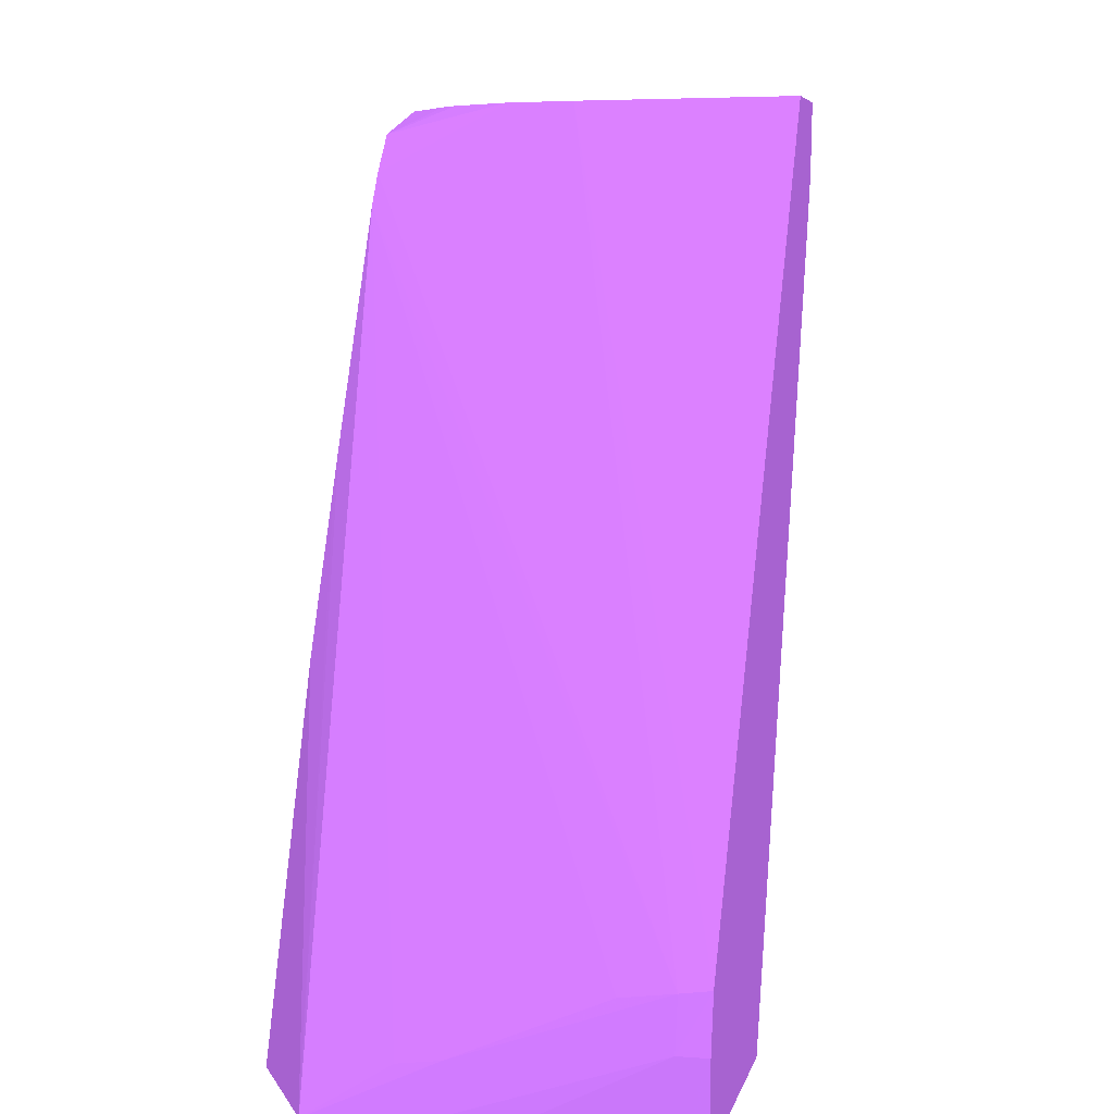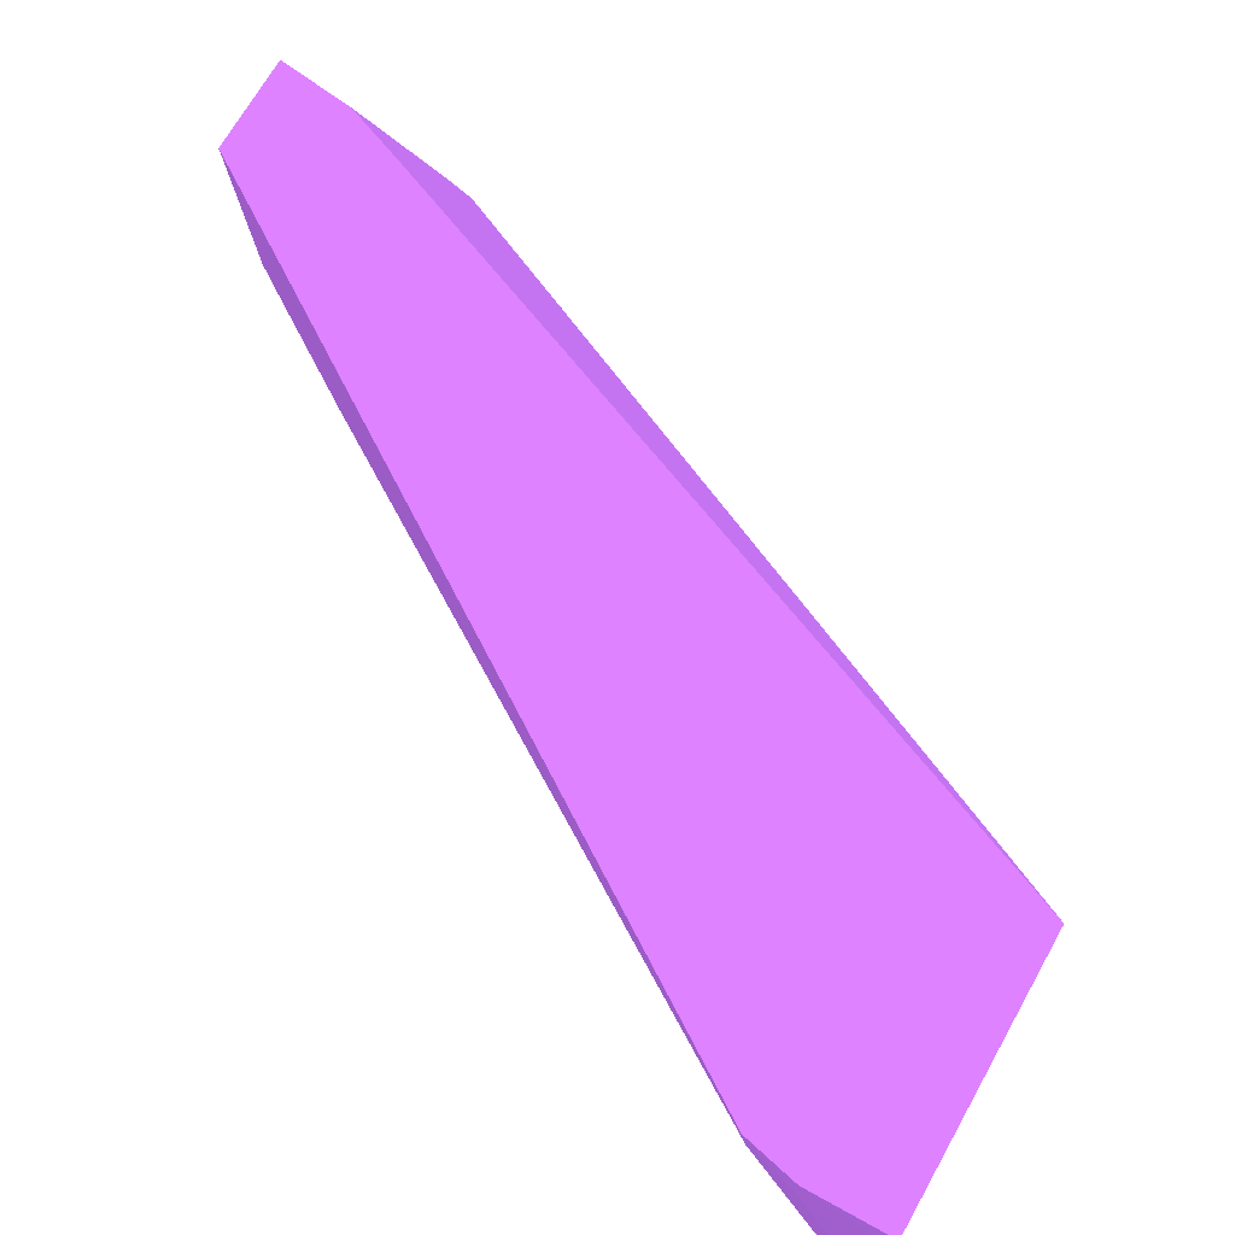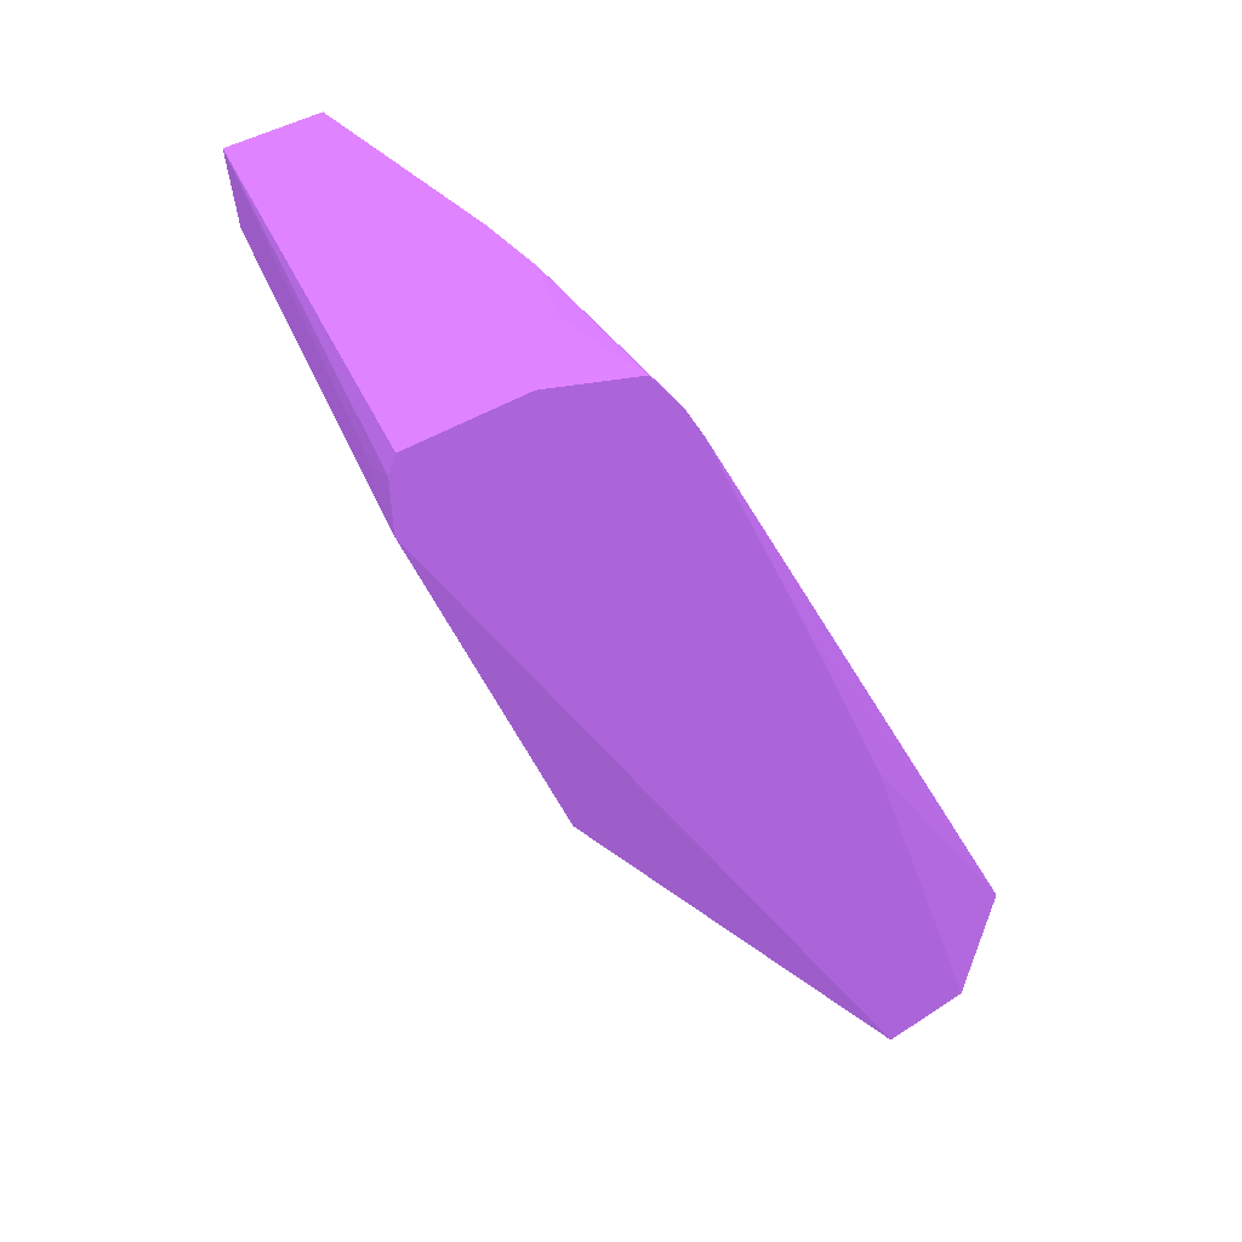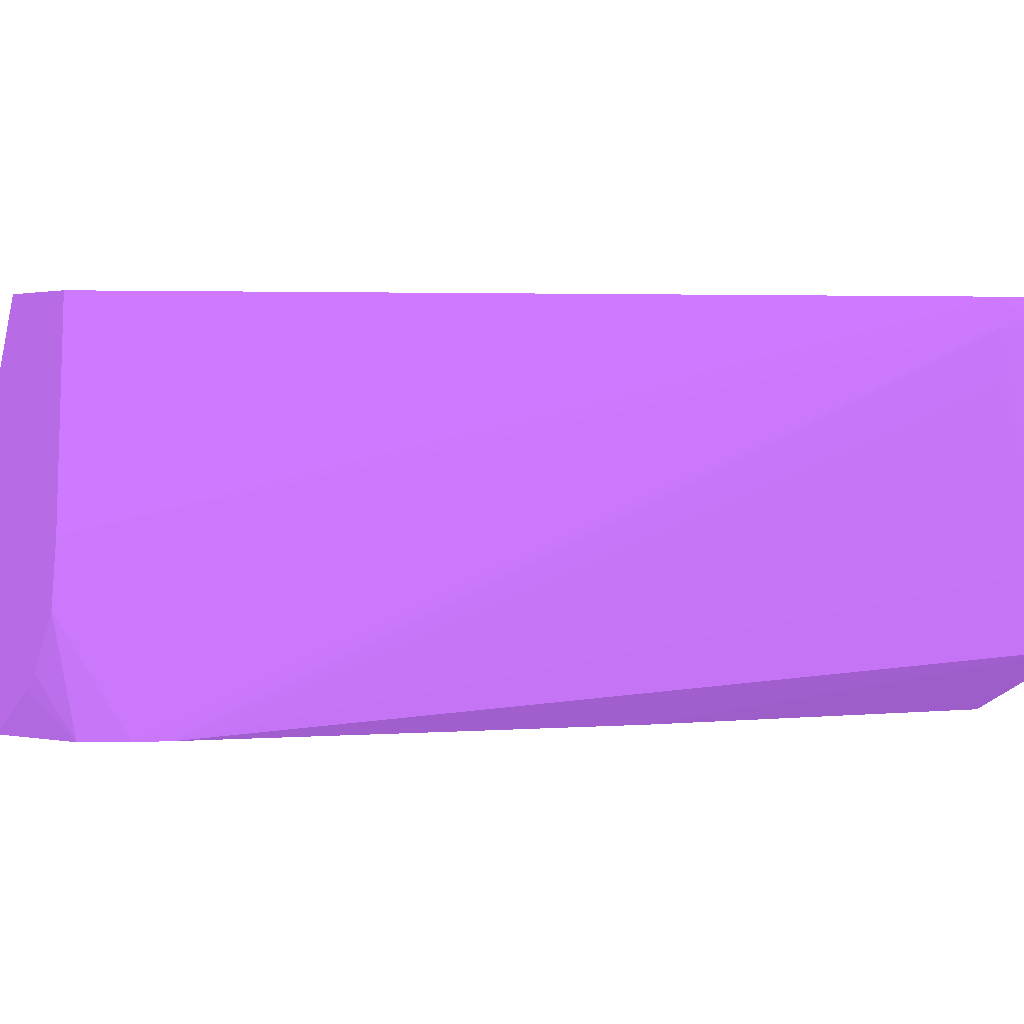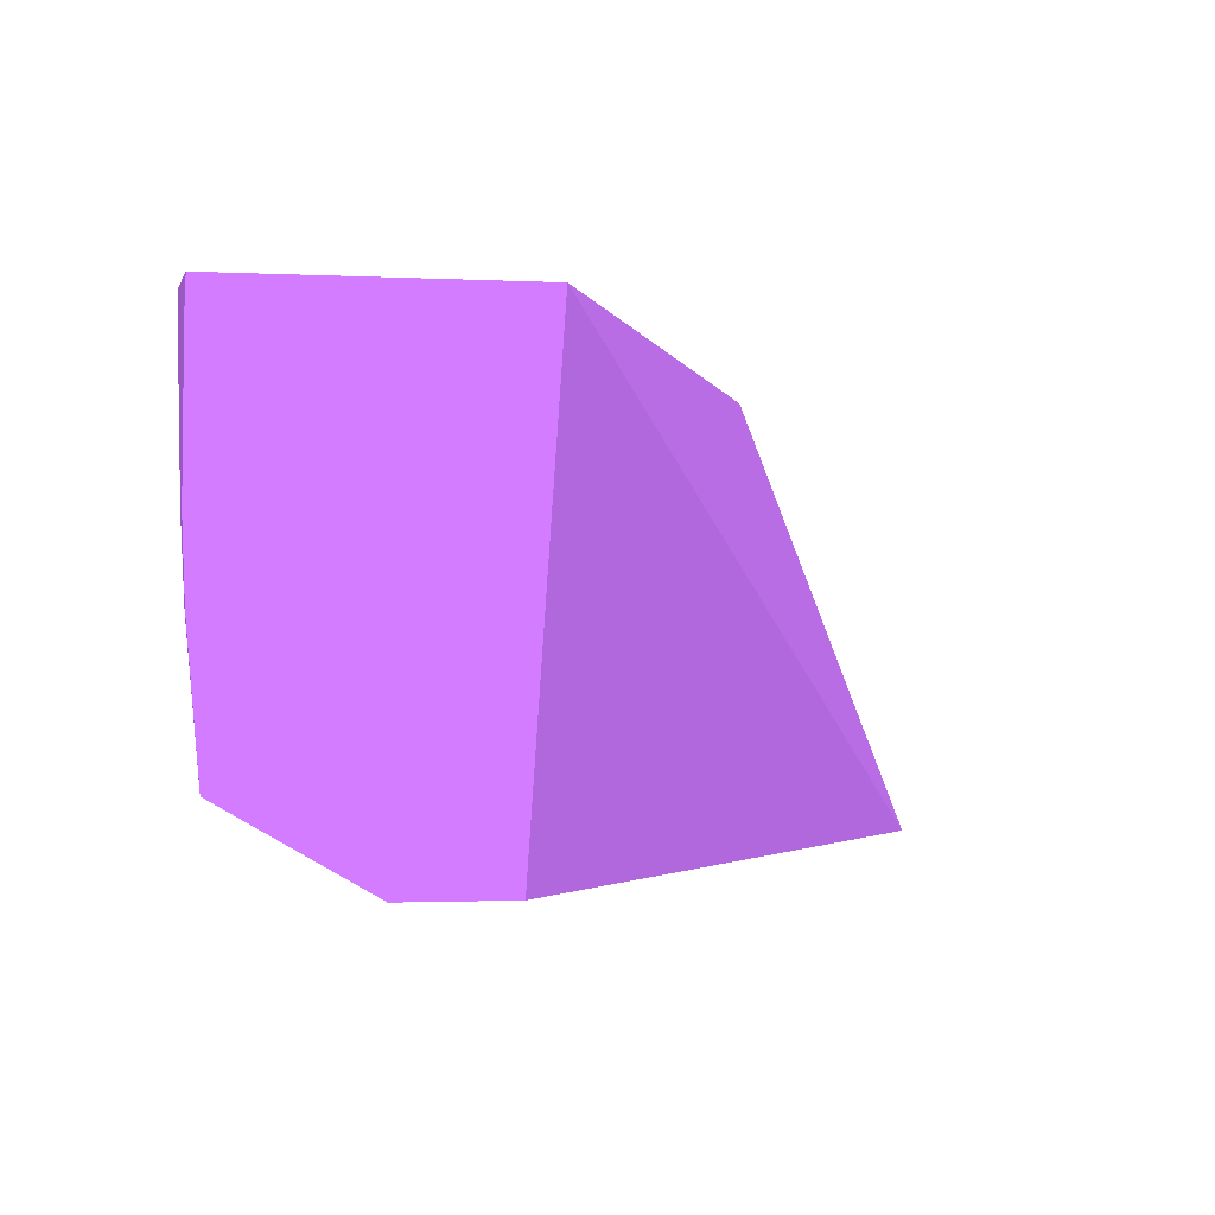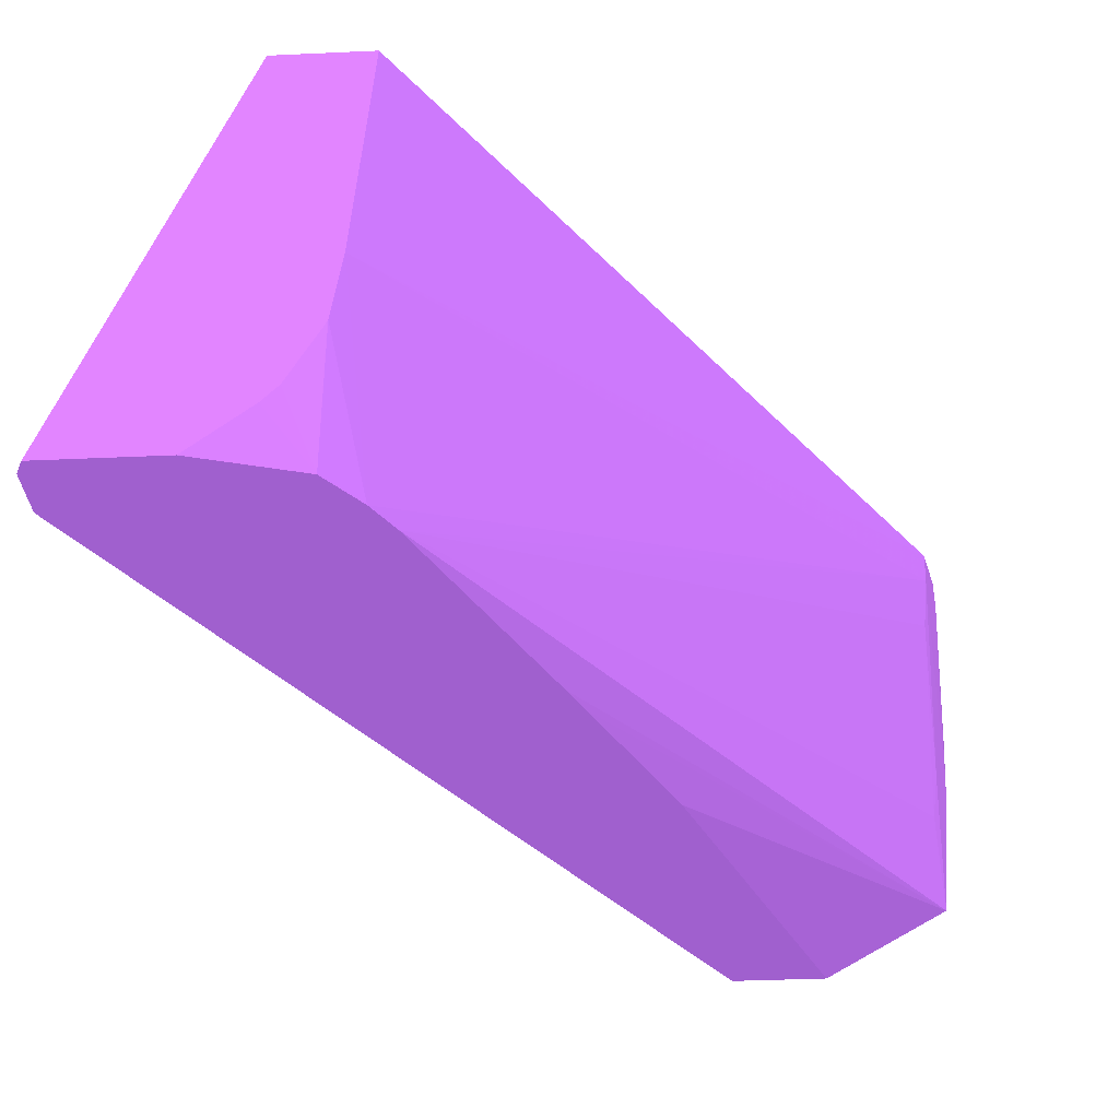
<metadata>
{"format":"obj","ext":"obj","renderer":"f3d","projection":"perspective","resolution":1024,"background":"white","views":[{"elev":6.2,"azim":102.7,"up":"+Z"},{"elev":69.2,"azim":119.3,"up":"+Y"},{"elev":36.8,"azim":-40.8,"up":"+Z"},{"elev":2.3,"azim":49.0,"up":"+Y"},{"elev":-1.5,"azim":168.3,"up":"+Y"},{"elev":-36.1,"azim":3.4,"up":"+Y"}]}
</metadata>
<code>
v 0.04129 -0.1015 -0.09216 0.4627 0.2745 0.5843
v 0.04121 -0.1032 -0.09216 0.4627 0.2745 0.5843
v 0.04122 -0.1032 -0.0925 0.4627 0.2745 0.5843
v 0.04128 -0.1015 -0.0925 0.4627 0.2745 0.5843
v 0.04128 -0.1012 -0.0925 0.4627 0.2745 0.5843
v 0.04127 -0.09944 -0.0925 0.4627 0.2745 0.5843
v 0.04126 -0.09807 -0.09216 0.4627 0.2745 0.5843
v 0.04126 -0.09807 -0.09044 0.4627 0.2745 0.5843
v 0.04093 -0.09807 -0.0892 0.4627 0.2745 0.5843
v 0.04095 -0.1064 -0.0925 0.4627 0.2745 0.5843
v 0.04126 -0.09807 -0.0925 0.4627 0.2745 0.5843
v 0.04125 -0.09773 -0.0925 0.4627 0.2745 0.5843
v 0.04124 -0.09731 -0.09216 0.4627 0.2745 0.5843
v 0.04125 -0.09731 -0.09044 0.4627 0.2745 0.5843
v 0.04093 -0.09731 -0.08909 0.4627 0.2745 0.5843
v 0.0408 -0.09941 -0.08941 0.4627 0.2745 0.5843
v 0.04088 -0.1032 -0.09101 0.4627 0.2745 0.5843
v 0.02768 -0.1032 -0.06972 0.4627 0.2745 0.5843
v 0.02814 -0.1083 -0.07152 0.4627 0.2745 0.5843
v 0.02868 -0.1083 -0.07238 0.4627 0.2745 0.5843
v 0.0341 -0.1083 -0.08343 0.4627 0.2745 0.5843
v 0.0341 -0.1083 -0.08344 0.4627 0.2745 0.5843
v 0.03768 -0.1083 -0.0925 0.4627 0.2745 0.5843
v 0.04073 -0.1043 -0.0912 0.4627 0.2745 0.5843
v 0.03167 -0.1083 -0.07839 0.4627 0.2745 0.5843
v 0.03209 -0.1083 -0.07925 0.4627 0.2745 0.5843
v 0.04123 -0.09731 -0.0925 0.4627 0.2745 0.5843
v 0.02813 -0.09731 -0.06972 0.4627 0.2745 0.5843
v 0.02743 -0.105 -0.06972 0.4627 0.2745 0.5843
v 0.02728 -0.1083 -0.07048 0.4627 0.2745 0.5843
v 0.03522 -0.1083 -0.0925 0.4627 0.2745 0.5843
v 0.03446 -0.09731 -0.0925 0.4627 0.2745 0.5843
v 0.02568 -0.09731 -0.06972 0.4627 0.2745 0.5843
v 0.02741 -0.1051 -0.06972 0.4627 0.2745 0.5843
v 0.02657 -0.1067 -0.06972 0.4627 0.2745 0.5843
v 0.02617 -0.1071 -0.06972 0.4627 0.2745 0.5843
v 0.02466 -0.1083 -0.06972 0.4627 0.2745 0.5843
v 0.02152 -0.1083 -0.07138 0.4627 0.2745 0.5843
v 0.02659 -0.09731 -0.07329 0.4627 0.2745 0.5843
v 0.02569 -0.09731 -0.06982 0.4627 0.2745 0.5843
v 0.02174 -0.1074 -0.07081 0.4627 0.2745 0.5843
v 0.02174 -0.1074 -0.07046 0.4627 0.2745 0.5843
v 0.02146 -0.1083 -0.07012 0.4627 0.2745 0.5843
v 0.02164 -0.1083 -0.06972 0.4627 0.2745 0.5843
v 0.02593 -0.09731 -0.07163 0.4627 0.2745 0.5843
f 1 2 3
f 1 3 4
f 1 4 5
f 1 5 6
f 1 6 7
f 1 7 8
f 1 8 2
f 2 8 9
f 2 9 10
f 2 10 3
f 3 10 23
f 3 23 31
f 3 31 32
f 3 32 27
f 3 27 12
f 3 12 11
f 3 11 6
f 3 6 5
f 3 5 4
f 6 11 7
f 7 11 12
f 7 12 13
f 7 13 14
f 7 14 8
f 8 14 15
f 8 15 9
f 9 16 17
f 9 17 10
f 9 15 18
f 9 18 19
f 9 19 20
f 9 20 16
f 10 21 22
f 10 22 23
f 10 17 24
f 10 24 20
f 10 20 25
f 10 25 26
f 10 26 21
f 12 27 13
f 13 27 32
f 13 32 39
f 13 39 45
f 13 45 40
f 13 40 33
f 13 33 28
f 13 28 15
f 13 15 14
f 15 28 18
f 16 24 17
f 16 20 24
f 18 28 33
f 18 33 44
f 18 44 37
f 18 37 36
f 18 36 35
f 18 35 34
f 18 34 29
f 18 29 19
f 19 30 37
f 19 37 44
f 19 44 43
f 19 43 38
f 19 38 31
f 19 31 23
f 19 23 22
f 19 22 21
f 19 21 26
f 19 26 25
f 19 25 20
f 19 29 30
f 29 34 30
f 30 34 35
f 30 35 36
f 30 36 37
f 31 38 32
f 32 38 39
f 33 40 41
f 33 41 42
f 33 42 43
f 33 43 44
f 38 43 41
f 38 41 45
f 38 45 39
f 40 45 41
f 41 43 42

</code>
